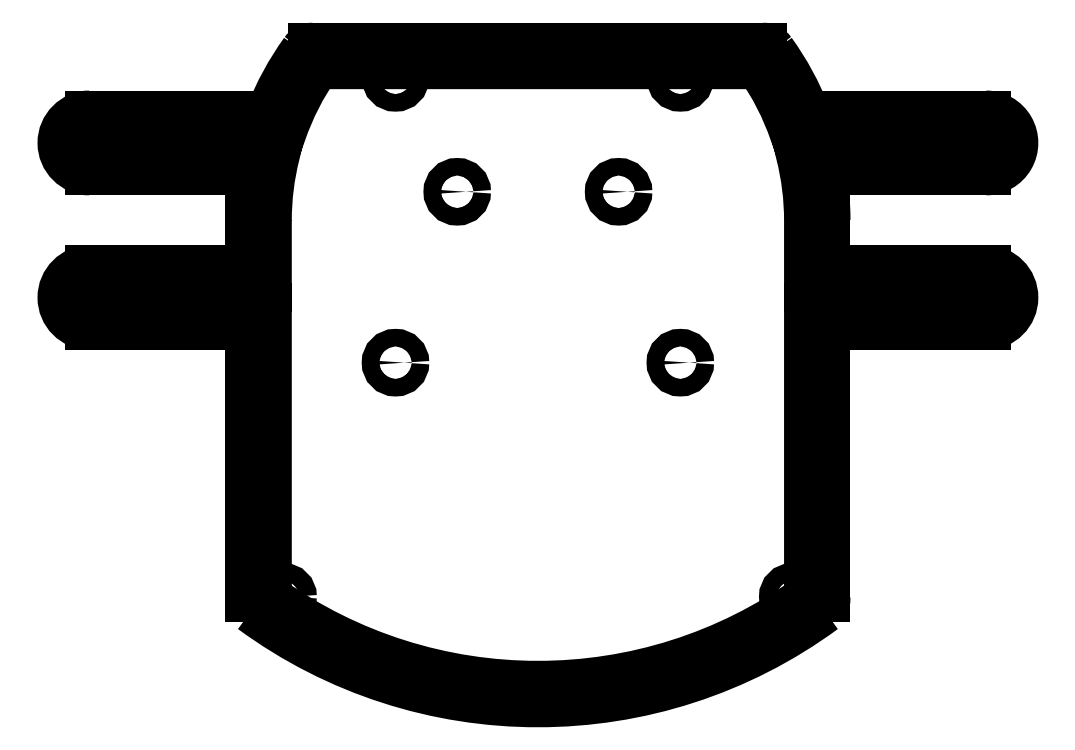
<metadata>
{"format":"dxf","ext":"dxf","renderer":"ezdxf+matplotlib","layout":"modelspace","background":"white","min_lineweight":24,"dpi":150}
</metadata>
<code>
0
SECTION
2
ENTITIES
0
ARC
8
0
10
-40.99
20
29.5
30
0
40
2
210
0
220
-0
230
1
50
90
51
144.3
0
ARC
8
0
10
0
20
0
30
0
40
52.5
210
0
220
0
230
1
50
144.3
51
158.6
0
LINE
8
0
10
-48.9
20
19.11
30
0
11
-81.79
21
19.11
31
0
0
ARC
8
0
10
-81.79
20
14.11
30
0
40
5
210
0
220
-0
230
1
50
90
51
270
0
LINE
8
0
10
-81.79
20
9.114
30
0
11
-51.7
21
9.114
31
0
0
ARC
8
0
10
0
20
0
30
0
40
52.5
210
0
220
0
230
1
50
170
51
180
0
LINE
8
0
10
-52.5
20
-9.114
30
0
11
-81.79
21
-9.114
31
0
0
ARC
8
0
10
-81.79
20
-14.11
30
0
40
5
210
0
220
-0
230
1
50
90
51
270
0
LINE
8
0
10
-81.79
20
-19.11
30
0
11
-52.5
21
-19.11
31
0
0
LINE
8
0
10
52.5
20
-19.11
30
0
11
81.79
21
-19.11
31
0
0
ARC
8
0
10
81.79
20
-14.11
30
0
40
5
210
-0
220
0
230
1
50
-90
51
90
0
LINE
8
0
10
81.79
20
-9.114
30
0
11
52.5
21
-9.114
31
0
0
ARC
8
0
10
0
20
0
30
0
40
52.5
210
-0
220
0
230
1
50
0
51
9.997
0
LINE
8
0
10
51.7
20
9.114
30
0
11
81.79
21
9.114
31
0
0
ARC
8
0
10
81.79
20
14.11
30
0
40
5
210
0
220
0
230
1
50
-90
51
90
0
LINE
8
0
10
81.79
20
19.11
30
0
11
48.9
21
19.11
31
0
0
ARC
8
0
10
0
20
0
30
0
40
52.5
210
0
220
-0
230
1
50
21.35
51
35.74
0
ARC
8
0
10
40.99
20
29.5
30
0
40
2
210
0
220
-0
230
1
50
35.74
51
90
0
LINE
8
0
10
40.99
20
31.5
30
0
11
-40.99
21
31.5
31
0
0
CIRCLE
8
0
10
-14.73
20
5.2
30
0
40
1.6
210
0
220
-0
230
1
0
CIRCLE
8
0
10
-26
20
-26
30
0
40
1.6
210
0
220
-0
230
1
0
CIRCLE
8
0
10
-26
20
26
30
0
40
1.6
210
0
220
-0
230
1
0
CIRCLE
8
0
10
14.73
20
5.2
30
0
40
1.6
210
0
220
-0
230
1
0
CIRCLE
8
0
10
81.79
20
14.11
30
0
40
1.6
210
0
220
-0
230
1
0
CIRCLE
8
0
10
26
20
-26
30
0
40
1.6
210
0
220
-0
230
1
0
CIRCLE
8
0
10
81.79
20
-14.11
30
0
40
1.6
210
0
220
-0
230
1
0
CIRCLE
8
0
10
-81.79
20
-14.11
30
0
40
1.6
210
0
220
-0
230
1
0
CIRCLE
8
0
10
-81.79
20
14.11
30
0
40
1.6
210
0
220
-0
230
1
0
CIRCLE
8
0
10
26
20
26
30
0
40
1.6
210
0
220
-0
230
1
0
LINE
8
0
10
-52.5
20
-4.441e-15
30
0
11
-52.5
21
-9.114
31
0
0
ARC
8
0
10
-46.53
20
-68.73
30
0
40
5.972
210
0
220
0
230
1
50
180
51
201.6
0
ARC
8
0
10
0
20
0
30
0
40
88
210
0
220
0
230
1
50
233.7
51
306.3
0
ARC
8
0
10
46.53
20
-68.73
30
0
40
5.972
210
-0
220
0
230
1
50
-21.64
51
0
0
LINE
8
0
10
52.5
20
-68.73
30
0
11
52.5
21
-19.11
31
0
0
LINE
8
0
10
52.5
20
-9.114
30
0
11
52.5
21
-9.644e-15
31
0
0
CIRCLE
8
0
10
46.53
20
-68.73
30
0
40
1.6
210
0
220
-0
230
1
0
CIRCLE
8
0
10
-46.53
20
-68.73
30
0
40
1.6
210
0
220
-0
230
1
0
LINE
8
0
10
-52.5
20
-19.11
30
0
11
-52.5
21
-68.73
31
0
0
LWPOLYLINE
8
0
90
24
70
1
43
0
10
-49.5
20
4.219e-14
10
-49.5
20
-12.11
10
-81.79
20
-12.11
42
1
10
-81.79
20
-16.11
10
-49.5
20
-16.11
10
-49.5
20
-68.73
42
0.03246
10
-49.47
20
-69.12
42
0.321
10
49.47
20
-69.12
42
0.03246
10
49.5
20
-68.73
10
49.5
20
-16.11
10
81.79
20
-16.11
42
1
10
81.79
20
-12.11
10
49.5
20
-12.11
10
49.5
20
-1.11e-14
42
0.06189
10
47.99
20
12.11
10
81.79
20
12.11
42
1
10
81.79
20
16.11
10
46.8
20
16.11
42
0.0706
10
40.47
20
28.5
10
-40.47
20
28.5
42
0.0706
10
-46.8
20
16.11
10
-81.79
20
16.11
42
1
10
-81.79
20
12.11
10
-47.99
20
12.11
42
0.06189
0
ENDSEC
0
EOF

</code>
